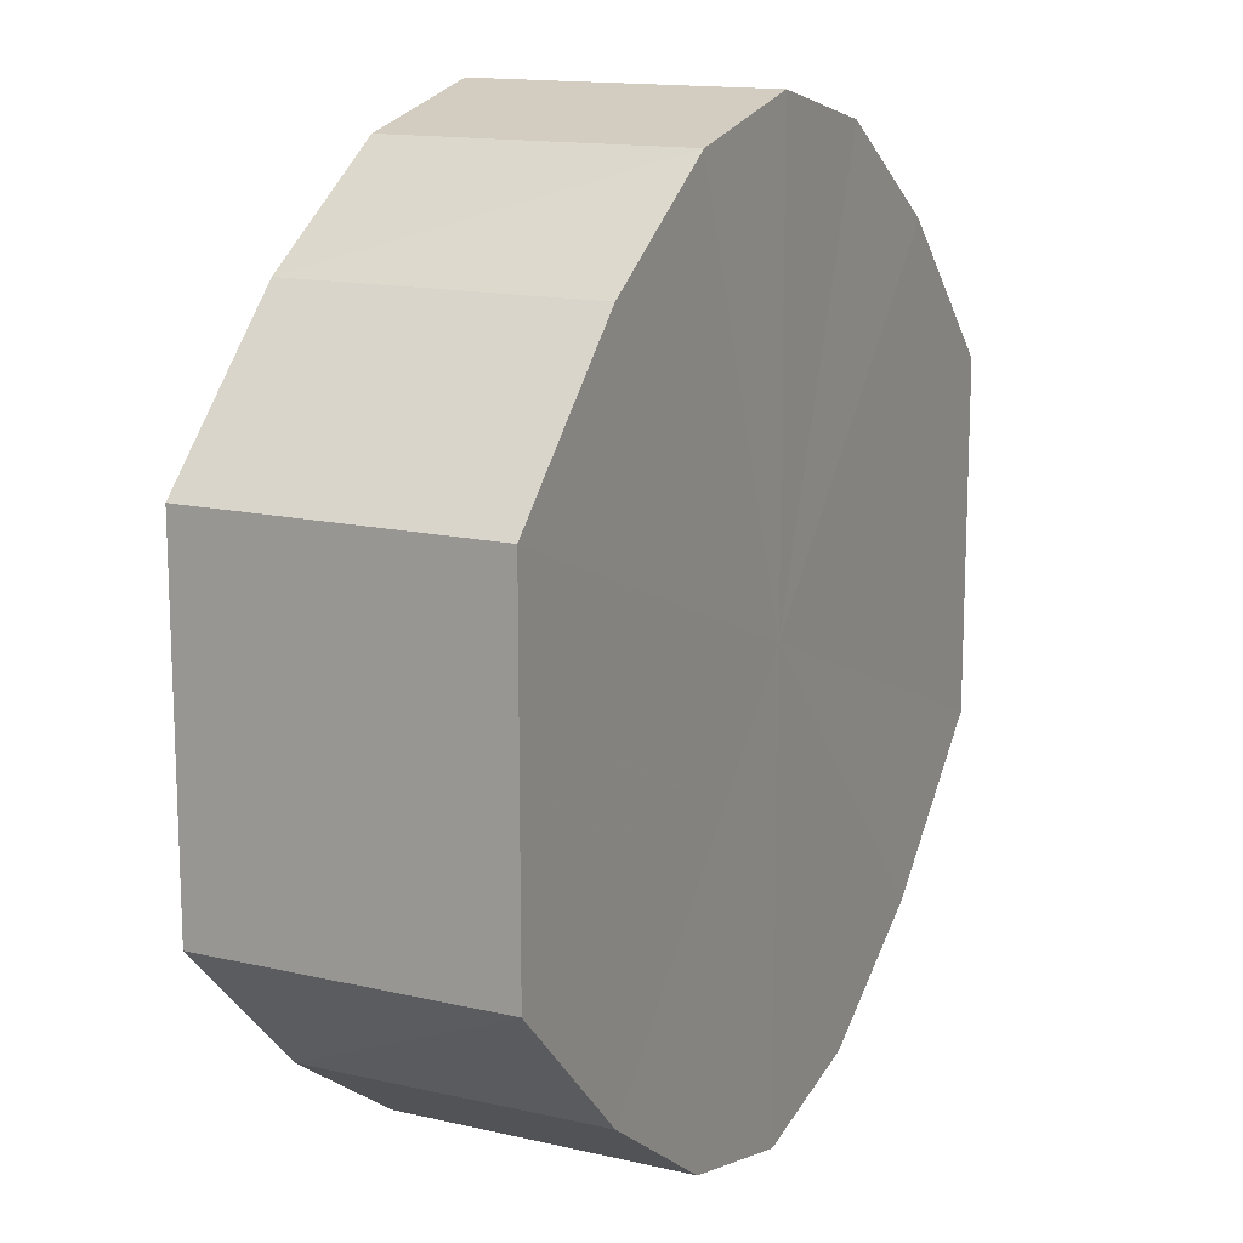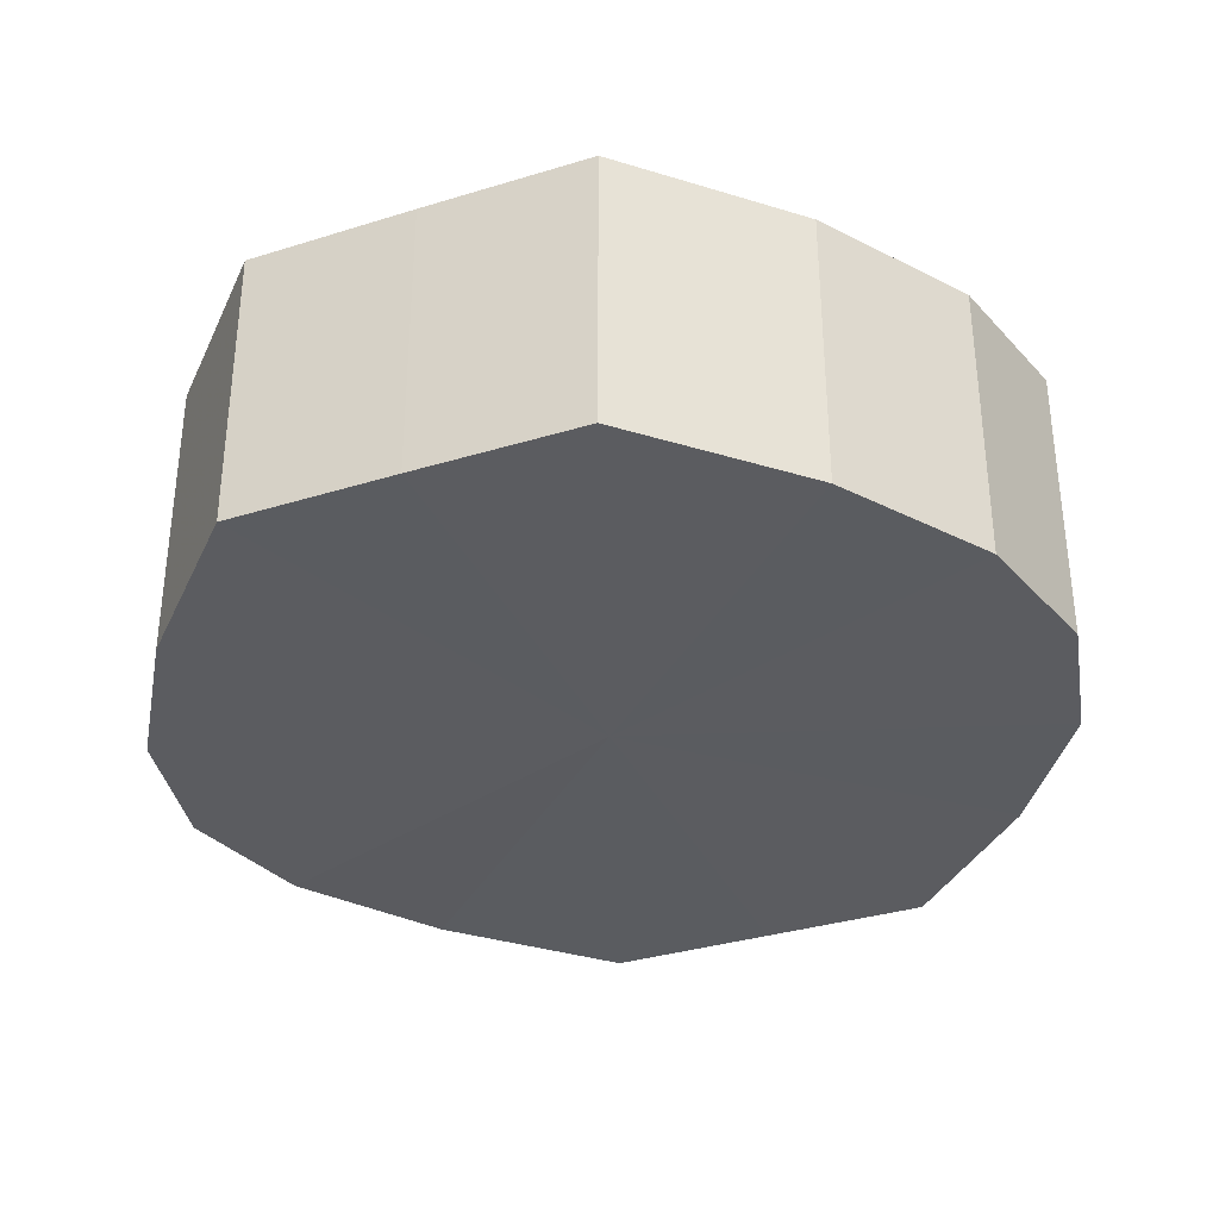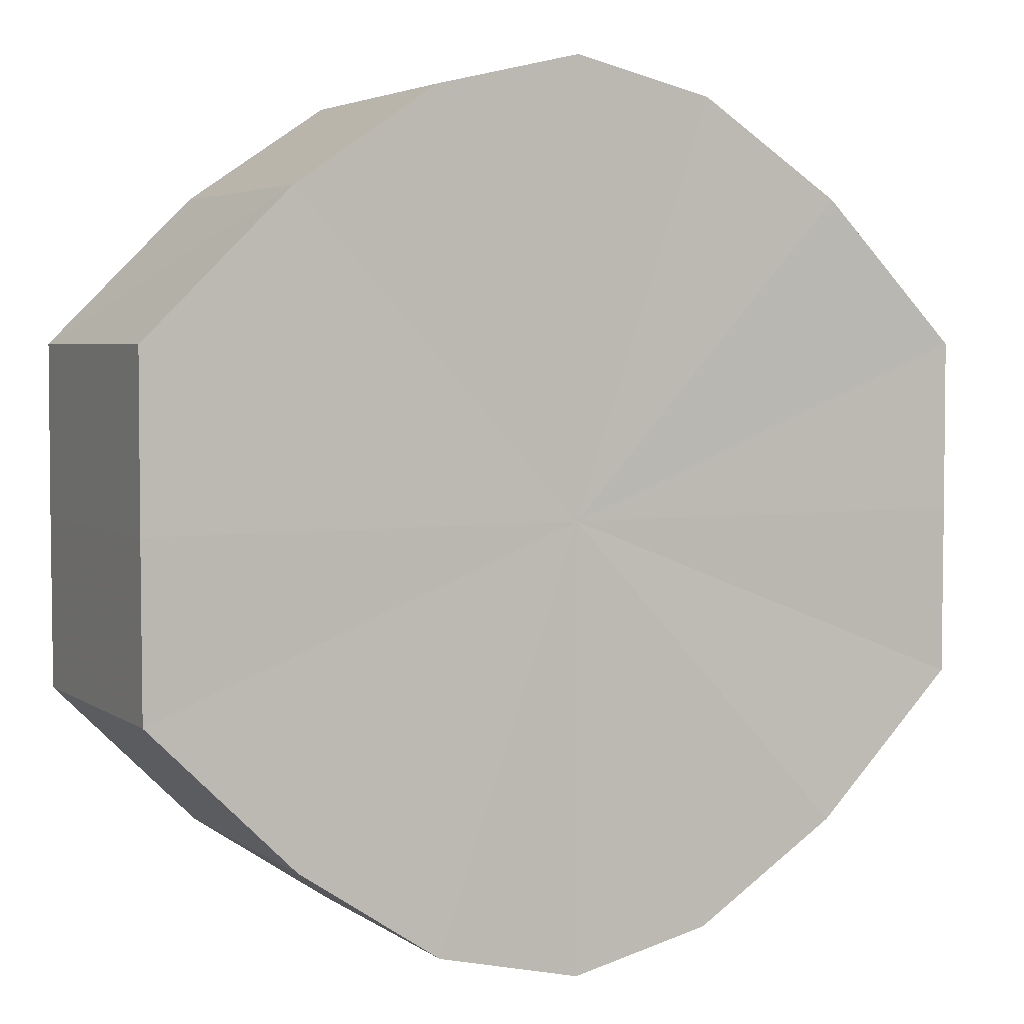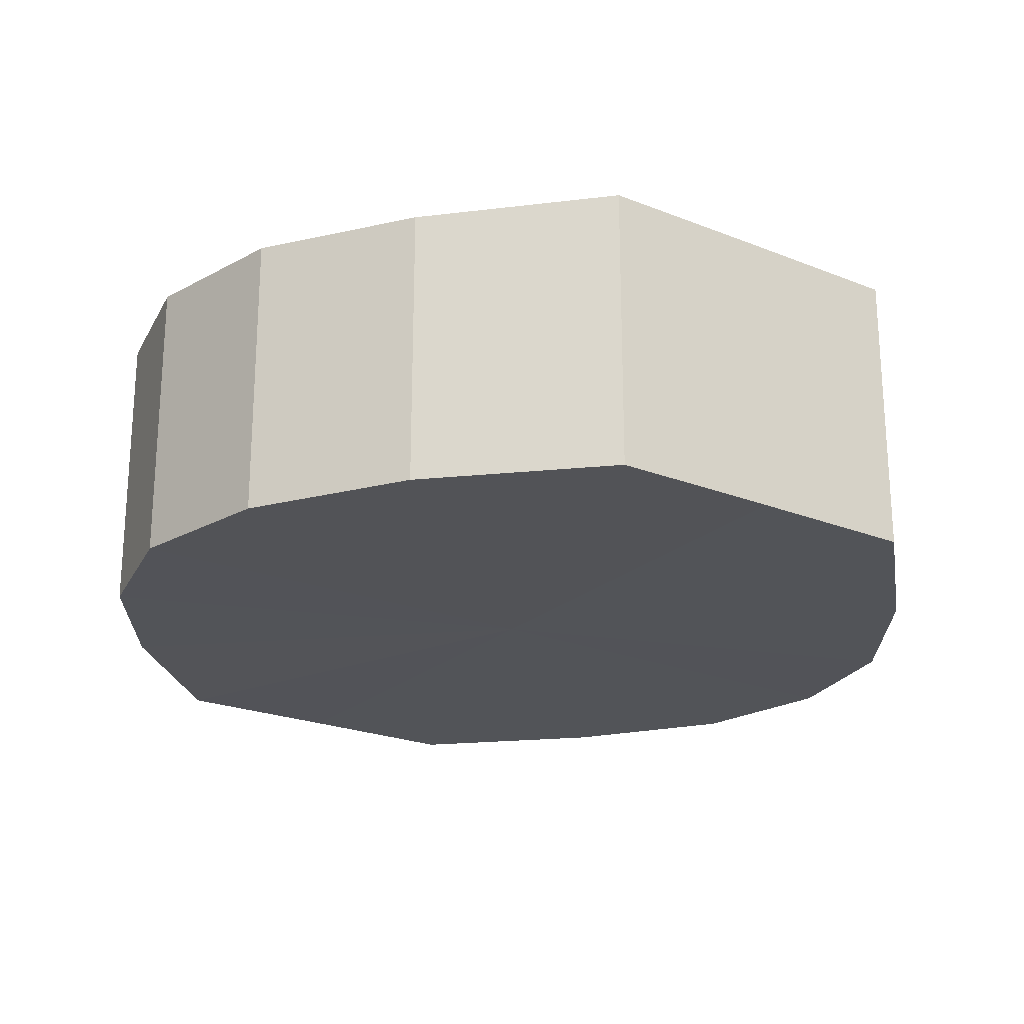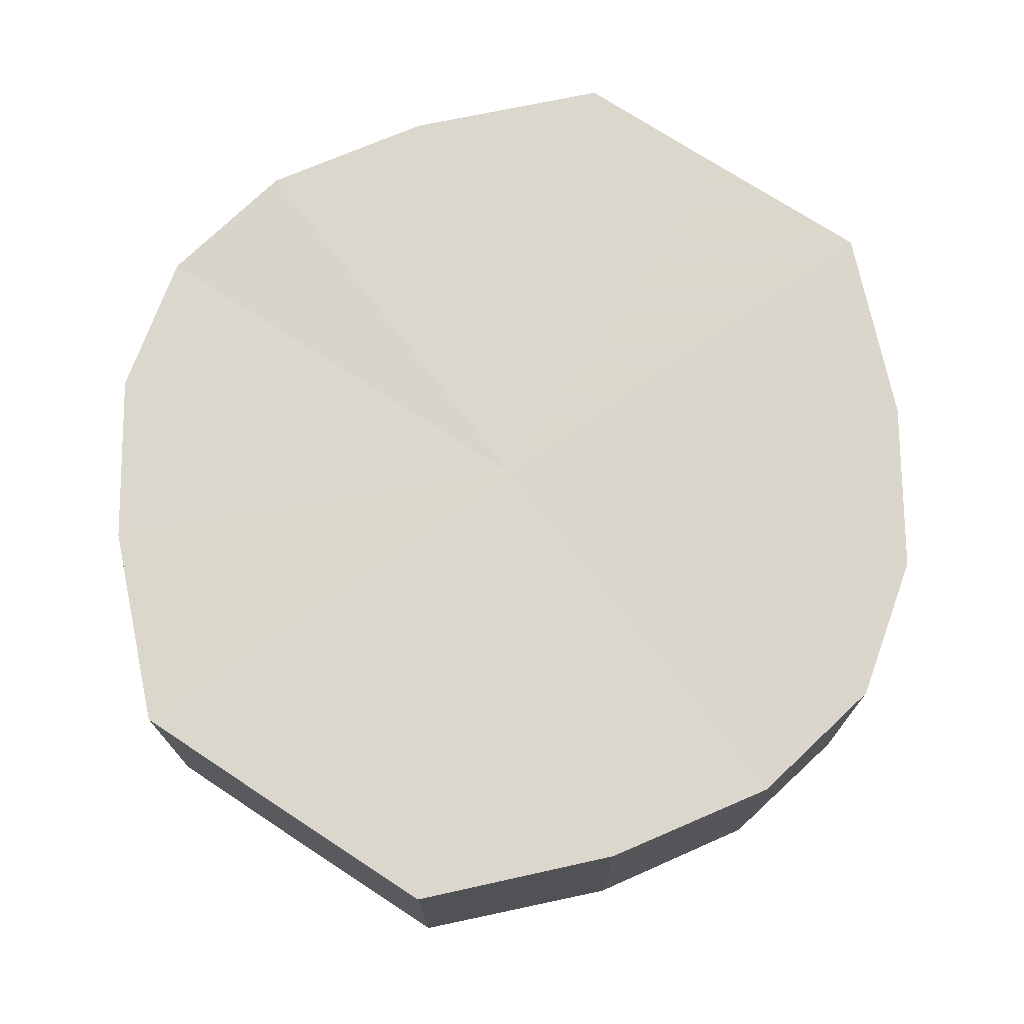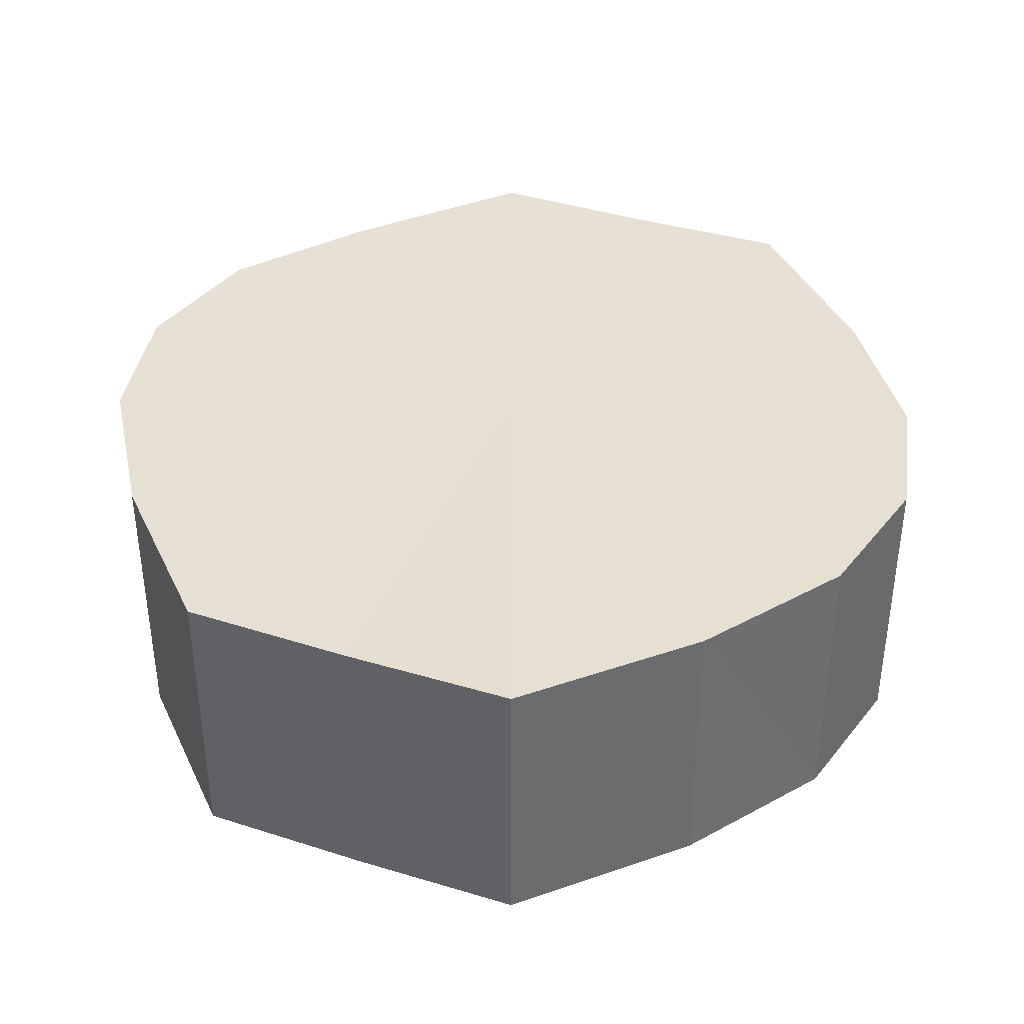
<metadata>
{"format":"obj","ext":"obj","renderer":"f3d","projection":"perspective","resolution":1024,"background":"white","views":[{"elev":14.3,"azim":-63.0,"up":"+Z"},{"elev":-34.4,"azim":-67.4,"up":"+Y"},{"elev":4.0,"azim":-26.5,"up":"+Z"},{"elev":-22.7,"azim":55.5,"up":"+Y"},{"elev":73.1,"azim":123.1,"up":"+Y"},{"elev":38.4,"azim":-68.6,"up":"+Y"}]}
</metadata>
<code>
o 7111
v 2229 1880 8.893
v 2229 1880 8.896
v 2229 1880 8.893
v 2229 1880 8.902
v 2229 1880 8.896
v 2229 1880 8.896
v 2229 1880 8.896
v 2230 1880 8.912
v 2229 1880 8.902
v 2229 1880 8.902
v 2229 1880 8.902
v 2230 1880 8.924
v 2230 1880 8.912
v 2229 1880 8.912
v 2229 1880 8.912
v 2230 1880 8.936
v 2230 1880 8.924
v 2229 1880 8.924
v 2229 1880 8.924
v 2229 1880 8.946
v 2230 1880 8.936
v 2229 1880 8.936
v 2229 1880 8.936
v 2229 1880 8.953
v 2229 1880 8.946
v 2229 1880 8.946
v 2229 1880 8.946
v 2229 1880 8.955
v 2229 1880 8.953
v 2229 1880 8.953
v 2229 1880 8.953
v 2229 1880 8.955
v 2229 1880 8.893
v 2229 1880 8.896
v 2229 1880 8.896
v 2229 1880 8.902
v 2229 1880 8.902
v 2229 1880 8.896
v 2229 1880 8.893
v 2229 1880 8.902
v 2229 1880 8.896
v 2230 1880 8.912
v 2230 1880 8.912
v 2229 1880 8.912
v 2229 1880 8.902
v 2229 1880 8.924
v 2229 1880 8.912
v 2230 1880 8.924
v 2230 1880 8.924
v 2229 1880 8.936
v 2229 1880 8.924
v 2229 1880 8.946
v 2229 1880 8.936
v 2230 1880 8.936
v 2230 1880 8.936
v 2229 1880 8.953
v 2229 1880 8.946
v 2229 1880 8.955
v 2229 1880 8.953
v 2229 1880 8.946
v 2229 1880 8.946
v 2229 1880 8.953
v 2229 1880 8.955
v 2229 1880 8.953
v 2229 1880 8.924
v 2229 1880 8.896
v 2229 1880 8.893
v 2229 1880 8.902
v 2229 1880 8.896
v 2230 1880 8.912
v 2229 1880 8.902
v 2230 1880 8.924
v 2229 1880 8.912
v 2230 1880 8.936
v 2229 1880 8.924
v 2229 1880 8.946
v 2229 1880 8.936
v 2229 1880 8.953
v 2229 1880 8.946
v 2229 1880 8.955
v 2229 1880 8.953
v 2229 1880 8.924
v 2229 1880 8.893
v 2229 1880 8.896
v 2229 1880 8.896
v 2229 1880 8.902
v 2229 1880 8.902
v 2230 1880 8.912
v 2229 1880 8.912
v 2230 1880 8.924
v 2229 1880 8.924
v 2230 1880 8.936
v 2229 1880 8.936
v 2229 1880 8.946
v 2229 1880 8.946
v 2229 1880 8.953
v 2229 1880 8.953
v 2229 1880 8.955
f 1 2 3
f 2 4 5
f 6 1 7
f 4 8 9
f 10 6 11
f 8 12 13
f 14 10 15
f 12 16 17
f 18 14 19
f 16 20 21
f 22 18 23
f 20 24 25
f 26 22 27
f 24 28 29
f 30 26 31
f 28 30 32
f 33 34 35
f 35 36 37
f 38 39 33
f 40 41 38
f 37 42 43
f 44 45 40
f 46 47 44
f 43 48 49
f 50 51 46
f 52 53 50
f 49 54 55
f 56 57 52
f 58 59 56
f 55 60 61
f 62 63 58
f 61 64 62
f 65 66 67
f 65 68 66
f 65 67 69
f 65 70 68
f 65 69 71
f 65 72 70
f 65 71 73
f 65 74 72
f 65 73 75
f 65 76 74
f 65 75 77
f 65 78 76
f 65 77 79
f 65 80 78
f 65 79 81
f 65 81 80
f 82 83 84
f 82 85 83
f 82 84 86
f 82 87 85
f 82 86 88
f 82 89 87
f 82 88 90
f 82 91 89
f 82 90 92
f 82 93 91
f 82 92 94
f 82 95 93
f 82 94 96
f 82 97 95
f 82 96 98
f 82 98 97

</code>
